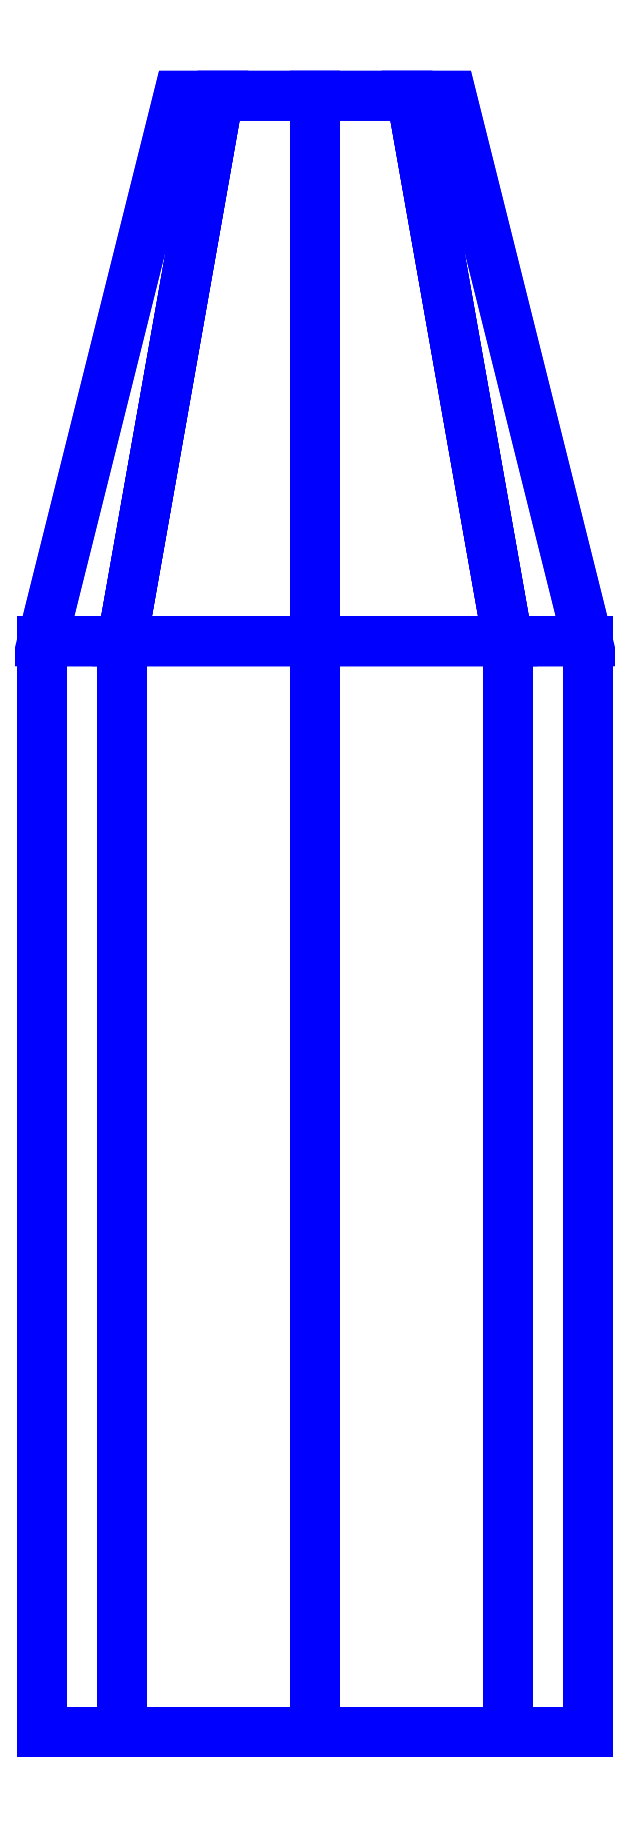
<metadata>
{"format":"dxf","ext":"dxf","renderer":"ezdxf+matplotlib","layout":"modelspace","background":"white","min_lineweight":24,"dpi":150}
</metadata>
<code>
0
SECTION
2
ENTITIES
0
3DFACE
8
SLEEVE
10
-0.09
20
0.36
30
0
11
-0.06364
21
0.36
31
0.06364
12
-0.03182
22
0.54
32
0.03182
13
-0.045
23
0.54
33
0
0
3DFACE
8
SLEEVE
10
-0.06364
20
0.36
30
0.06364
11
7e-16
21
0.36
31
0.09
12
7e-16
22
0.54
32
0.045
13
-0.03182
23
0.54
33
0.03182
0
3DFACE
8
SLEEVE
10
7e-16
20
0.36
30
0.09
11
0.06364
21
0.36
31
0.06364
12
0.03182
22
0.54
32
0.03182
13
7e-16
23
0.54
33
0.045
0
3DFACE
8
SLEEVE
10
0.06364
20
0.36
30
0.06364
11
0.09
21
0.36
31
0
12
0.045
22
0.54
32
0
13
0.03182
23
0.54
33
0.03182
0
3DFACE
8
SLEEVE
10
0.09
20
0.36
30
0
11
0.06364
21
0.36
31
-0.06364
12
0.03182
22
0.54
32
-0.03182
13
0.045
23
0.54
33
0
0
3DFACE
8
SLEEVE
10
0.06364
20
0.36
30
-0.06364
11
7e-16
21
0.36
31
-0.09
12
7e-16
22
0.54
32
-0.045
13
0.03182
23
0.54
33
-0.03182
0
3DFACE
8
SLEEVE
10
7e-16
20
0.36
30
-0.09
11
-0.06364
21
0.36
31
-0.06364
12
-0.03182
22
0.54
32
-0.03182
13
7e-16
23
0.54
33
-0.045
0
3DFACE
8
SLEEVE
10
-0.06364
20
0.36
30
-0.06364
11
-0.09
21
0.36
31
0
12
-0.045
22
0.54
32
0
13
-0.03182
23
0.54
33
-0.03182
0
3DFACE
8
SLEEVE
10
-0.09
20
-1.3e-15
30
2e-16
11
-0.06364
21
-1.3e-15
31
0.06364
12
-0.06364
22
0.36
32
0.06364
13
-0.09
23
0.36
33
2e-16
0
3DFACE
8
SLEEVE
10
-0.06364
20
-1.3e-15
30
0.06364
11
6e-16
21
-1.3e-15
31
0.09
12
7e-16
22
0.36
32
0.09
13
-0.06364
23
0.36
33
0.06364
0
3DFACE
8
SLEEVE
10
6e-16
20
-1.3e-15
30
0.09
11
0.06364
21
-1.3e-15
31
0.06364
12
0.06364
22
0.36
32
0.06364
13
7e-16
23
0.36
33
0.09
0
3DFACE
8
SLEEVE
10
0.06364
20
-1.3e-15
30
0.06364
11
0.09
21
-1.3e-15
31
2e-16
12
0.09
22
0.36
32
2e-16
13
0.06364
23
0.36
33
0.06364
0
3DFACE
8
SLEEVE
10
0.09
20
-1.3e-15
30
2e-16
11
0.06364
21
-1.3e-15
31
-0.06364
12
0.06364
22
0.36
32
-0.06364
13
0.09
23
0.36
33
2e-16
0
3DFACE
8
SLEEVE
10
0.06364
20
-1.3e-15
30
-0.06364
11
6e-16
21
-1.3e-15
31
-0.09
12
7e-16
22
0.36
32
-0.09
13
0.06364
23
0.36
33
-0.06364
0
3DFACE
8
SLEEVE
10
6e-16
20
-1.3e-15
30
-0.09
11
-0.06364
21
-1.3e-15
31
-0.06364
12
-0.06364
22
0.36
32
-0.06364
13
7e-16
23
0.36
33
-0.09
0
3DFACE
8
SLEEVE
10
-0.06364
20
-1.3e-15
30
-0.06364
11
-0.09
21
-1.3e-15
31
2e-16
12
-0.09
22
0.36
32
2e-16
13
-0.06364
23
0.36
33
-0.06364
0
VIEWPORT
8
0
10
144.7
20
101.2
30
0
40
391.1
41
222.2
68
     2
69
     1
0
VIEWPORT
8
0
10
139.2
20
100.8
30
0
40
222.8
41
161.3
68
     1
69
     2
0
ENDSEC
0
EOF

</code>
